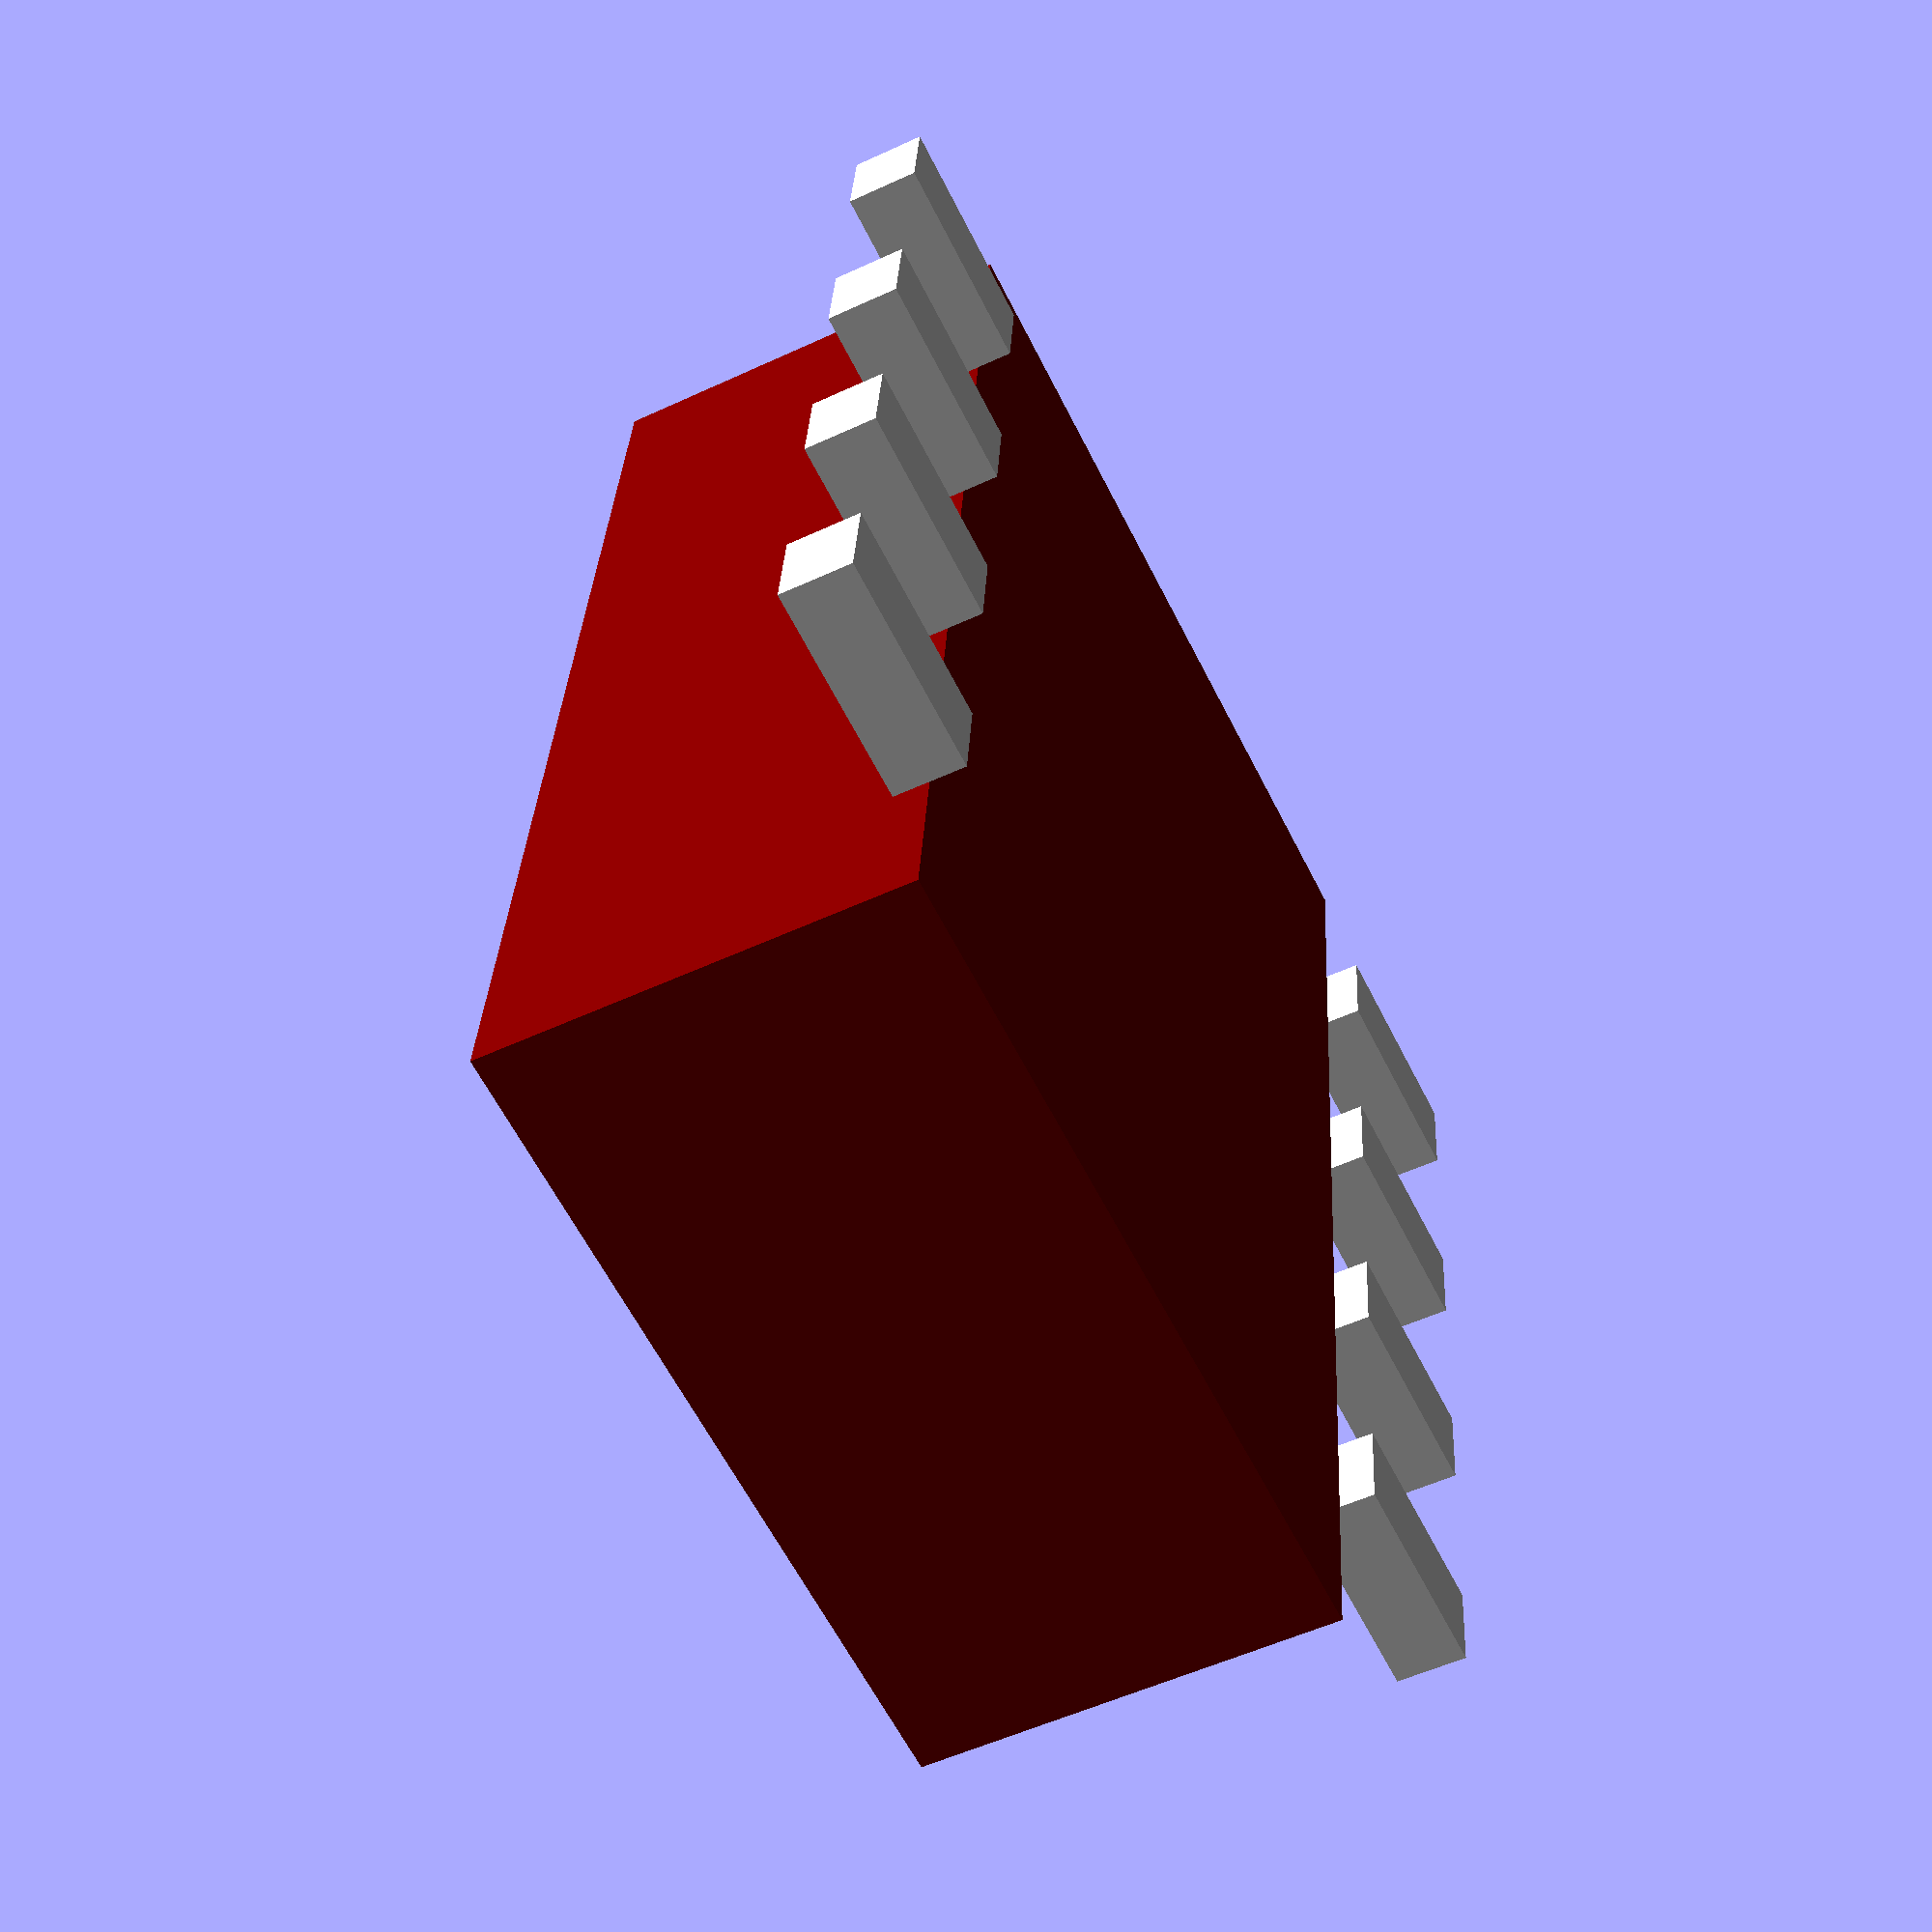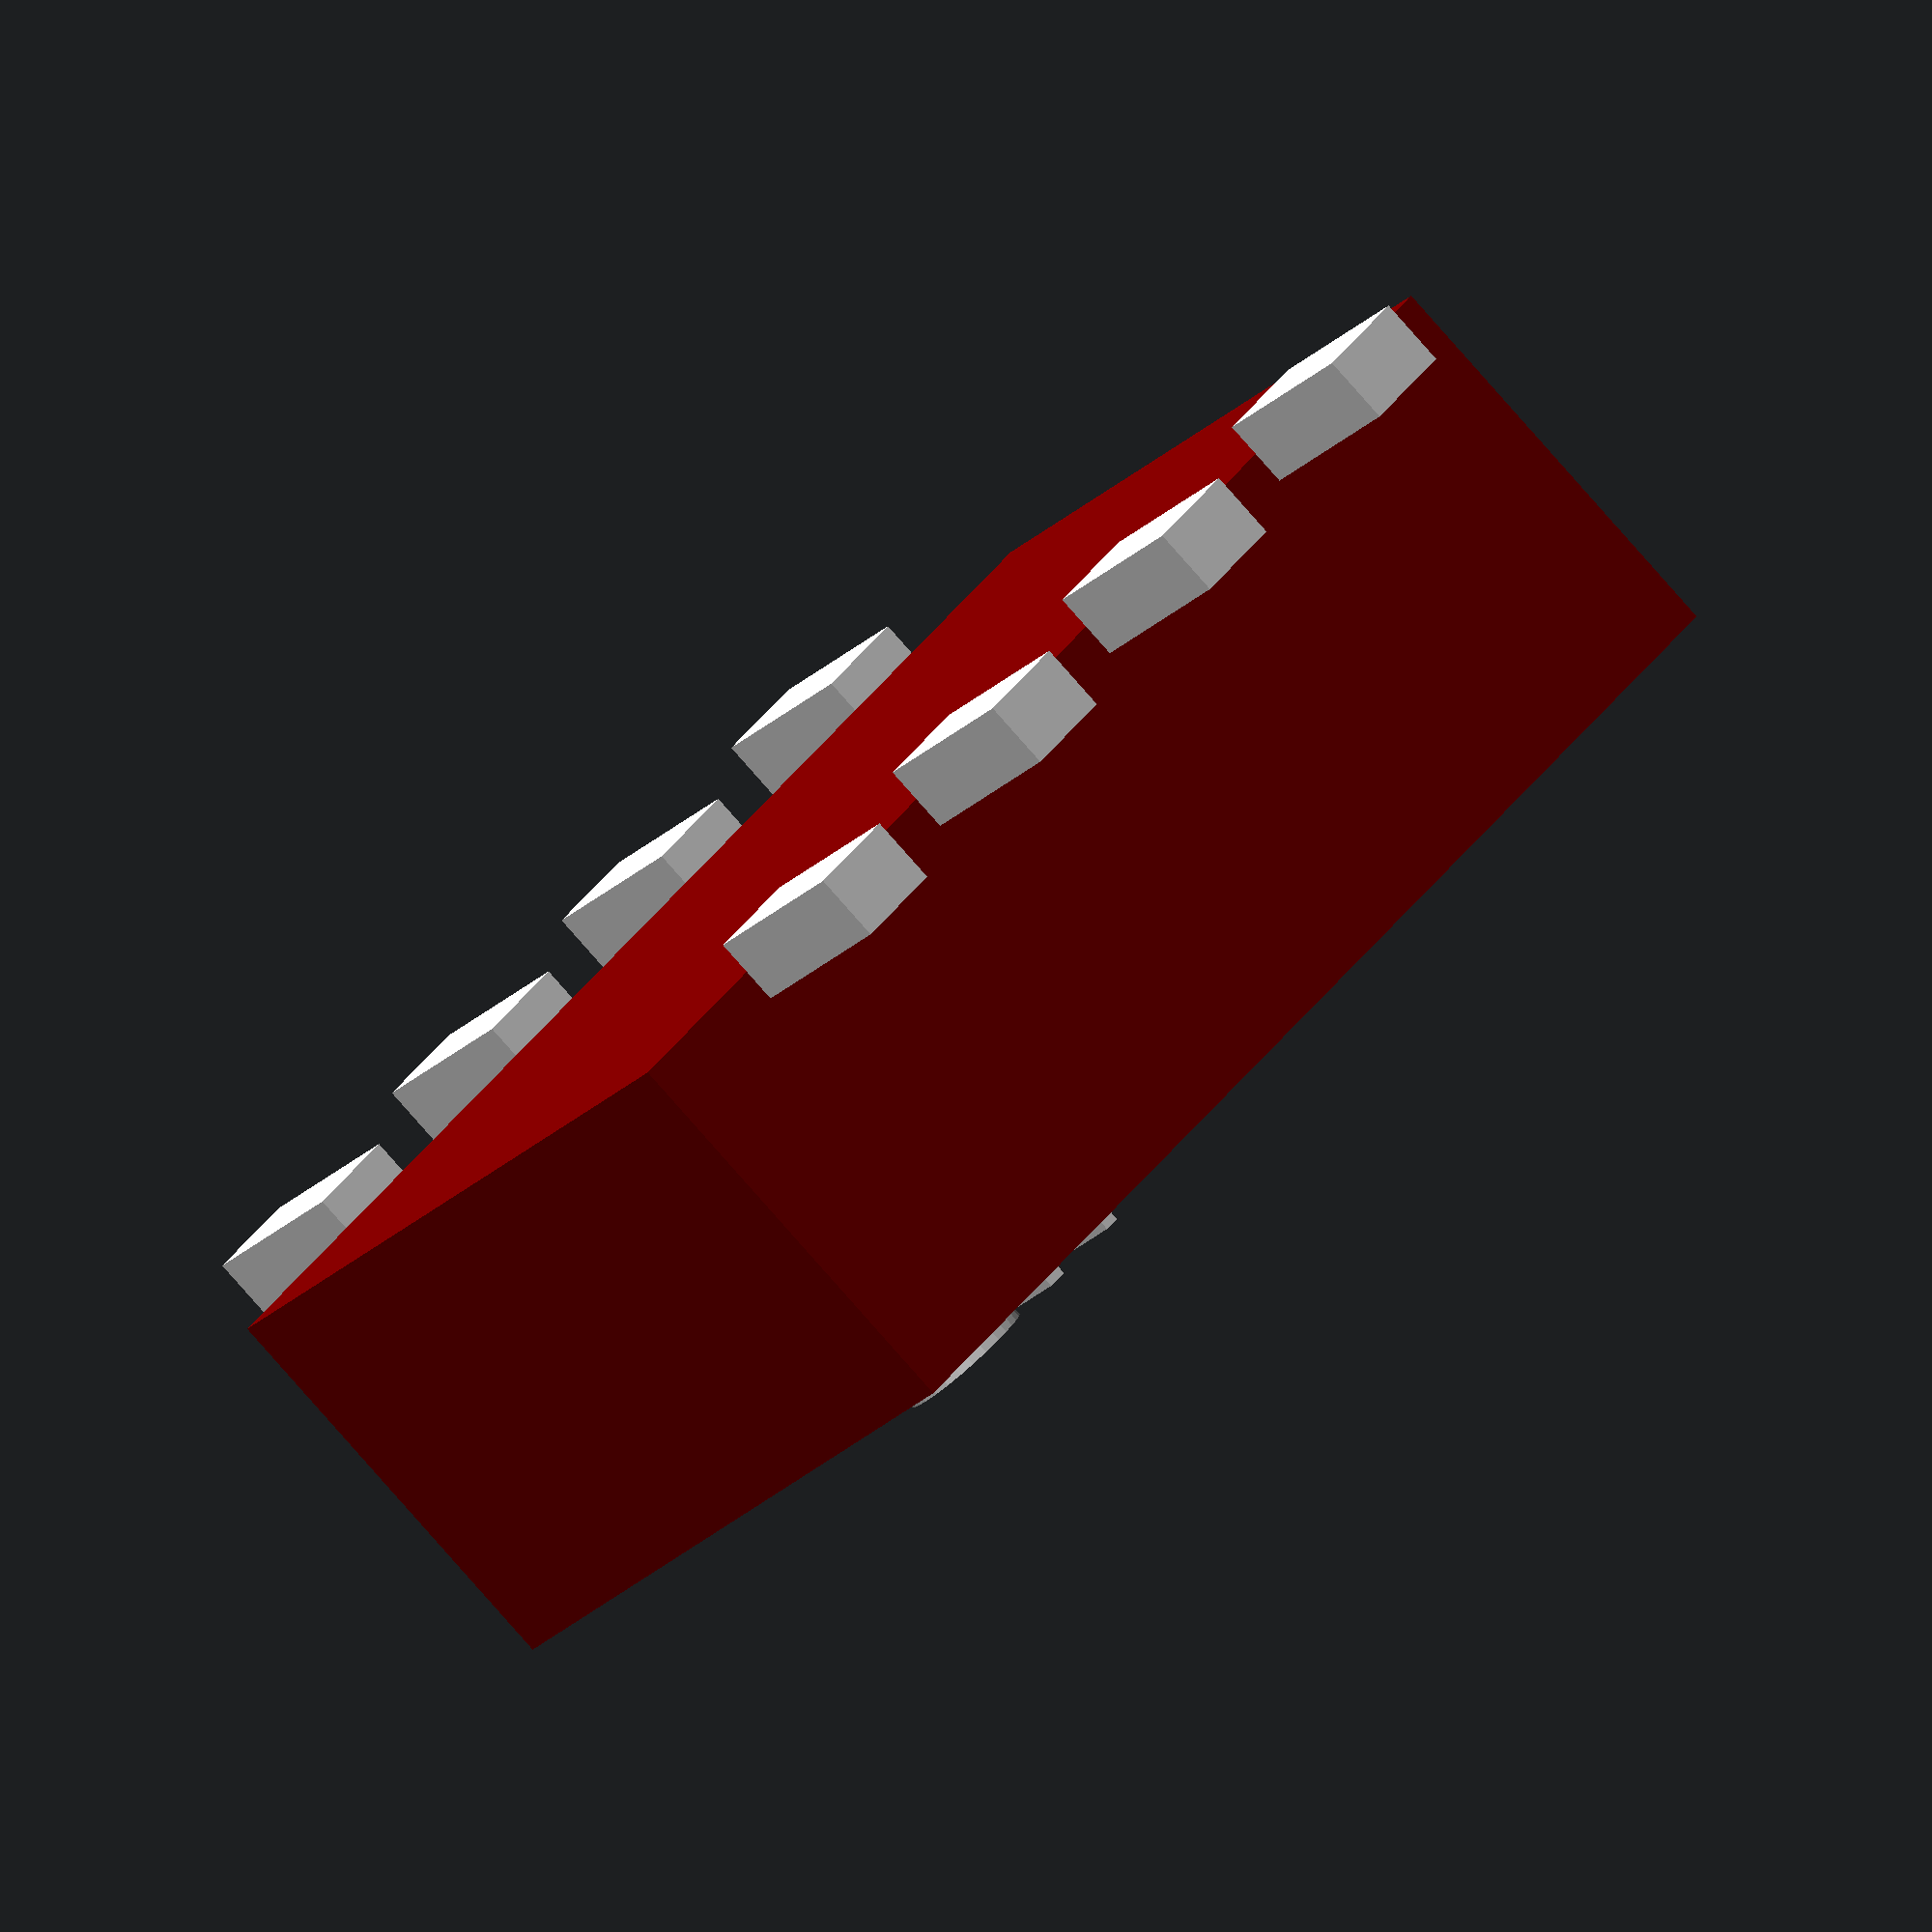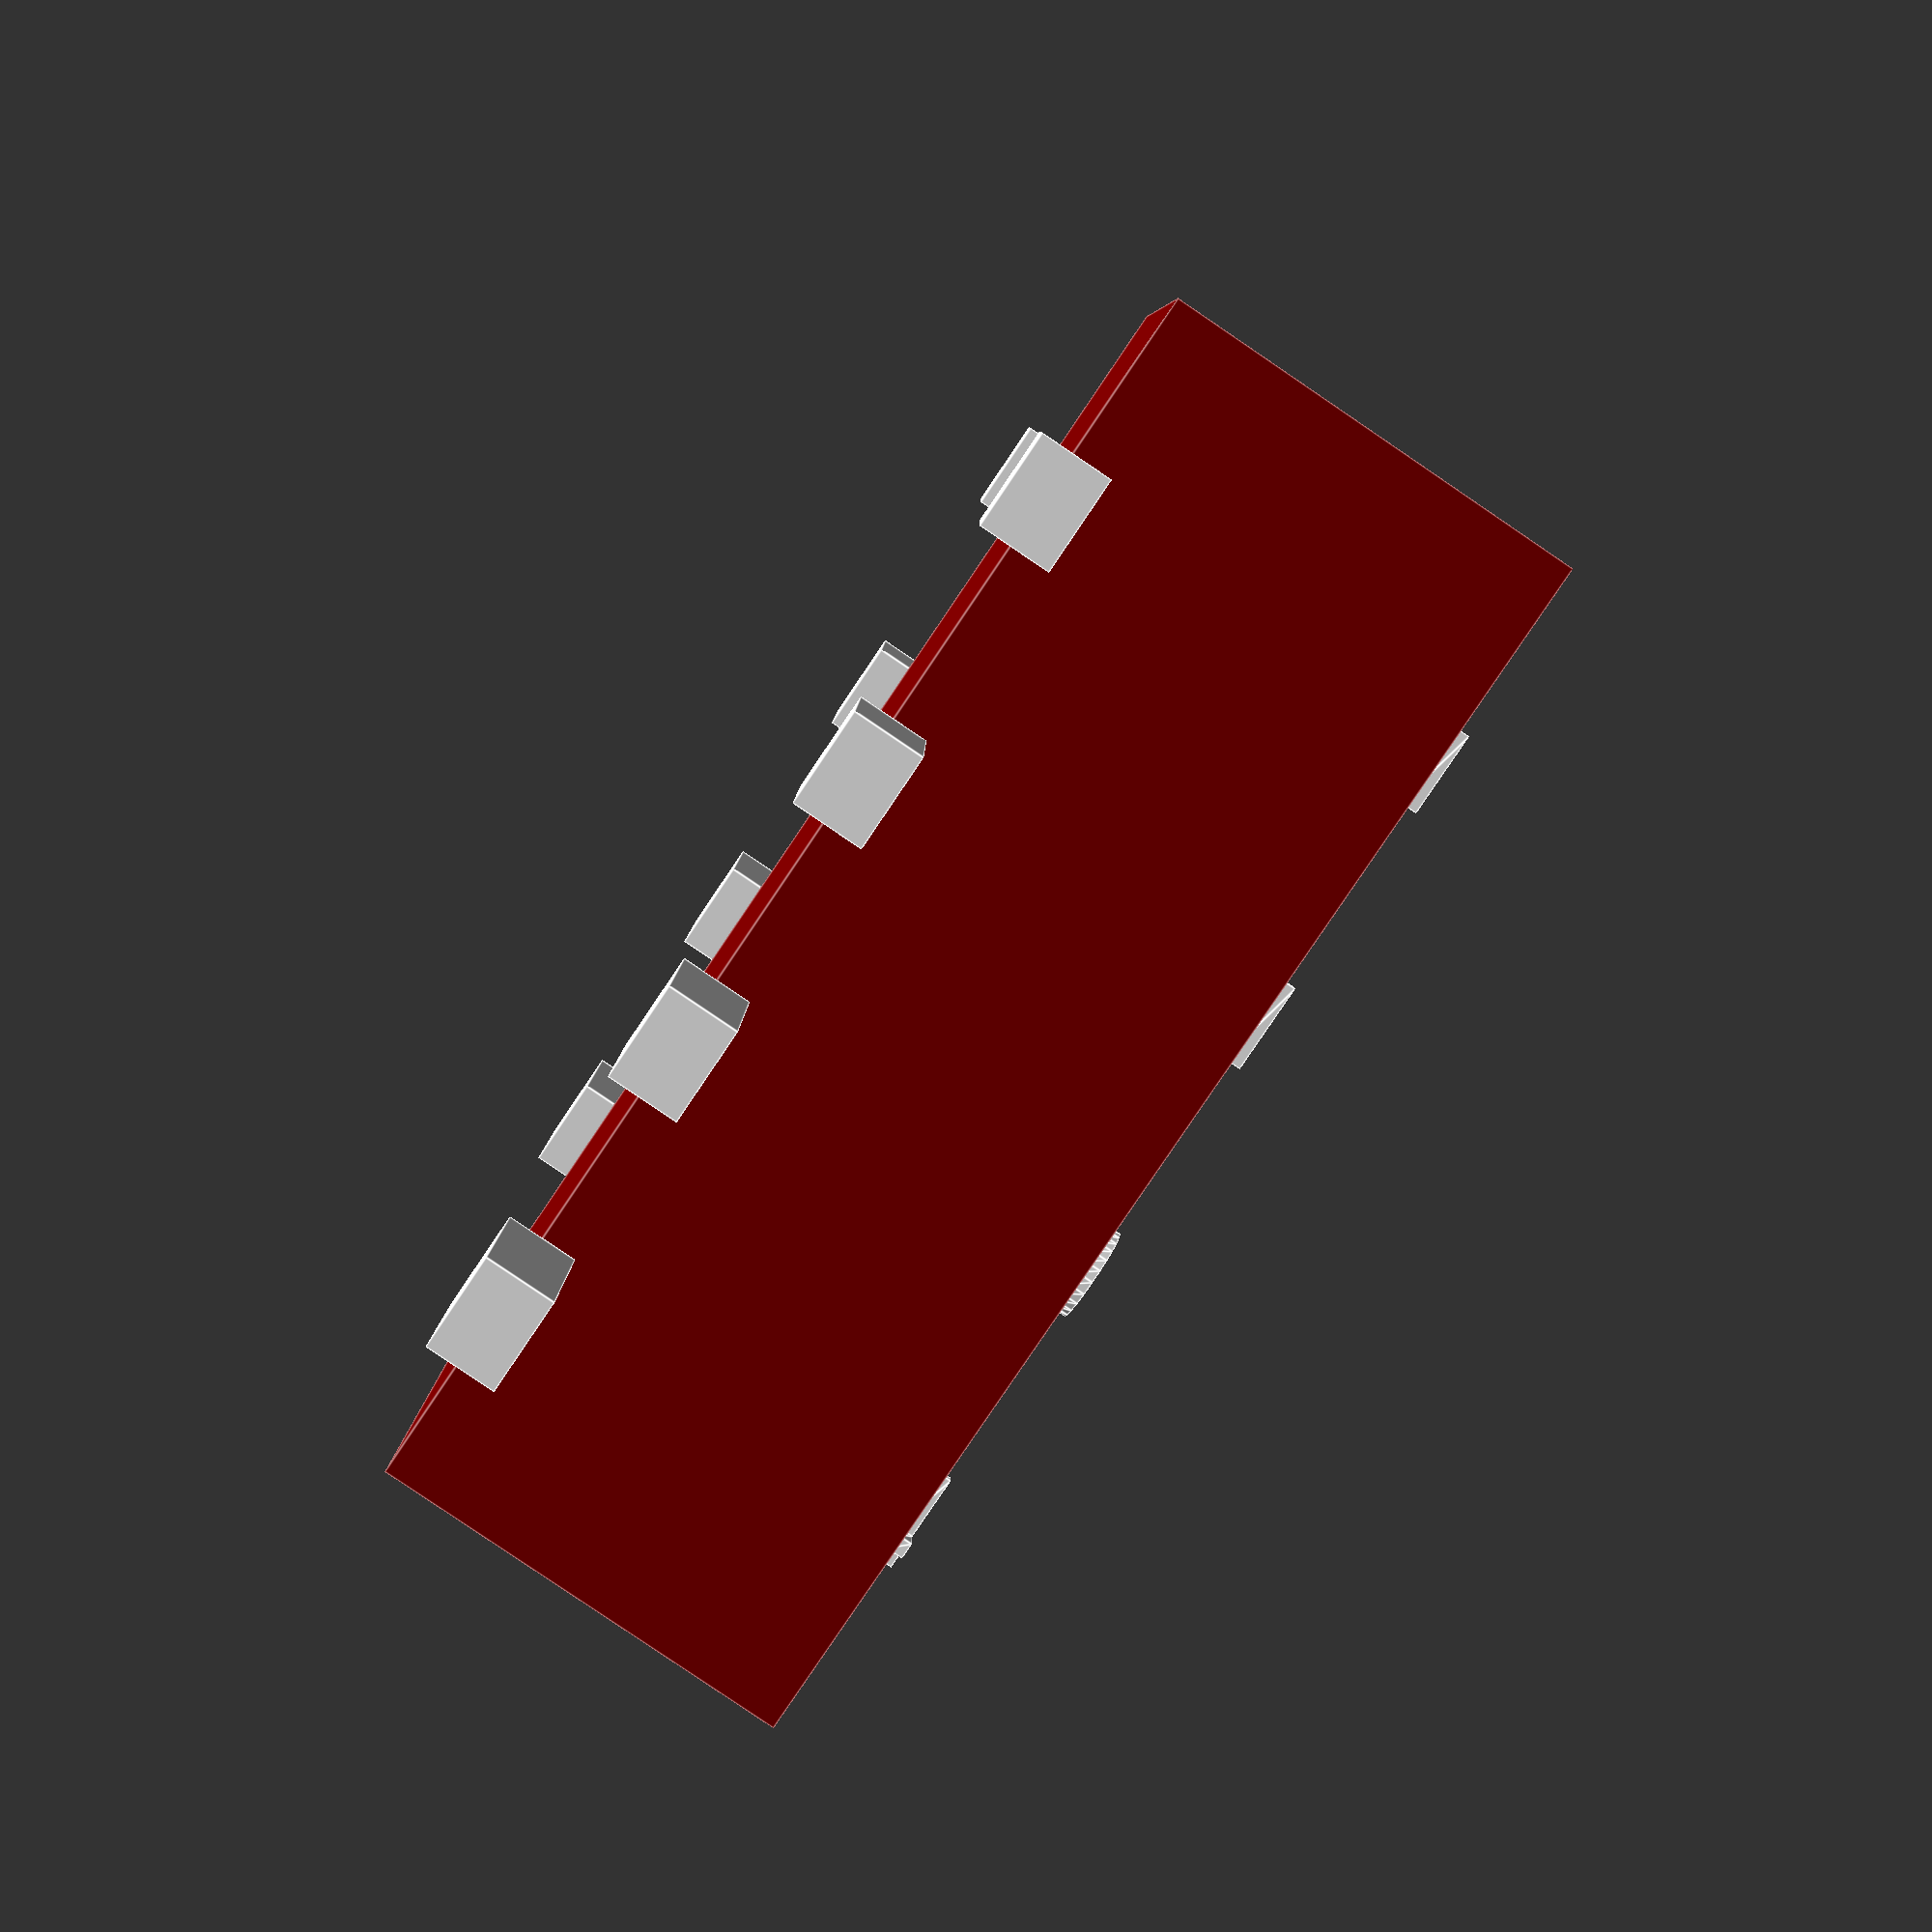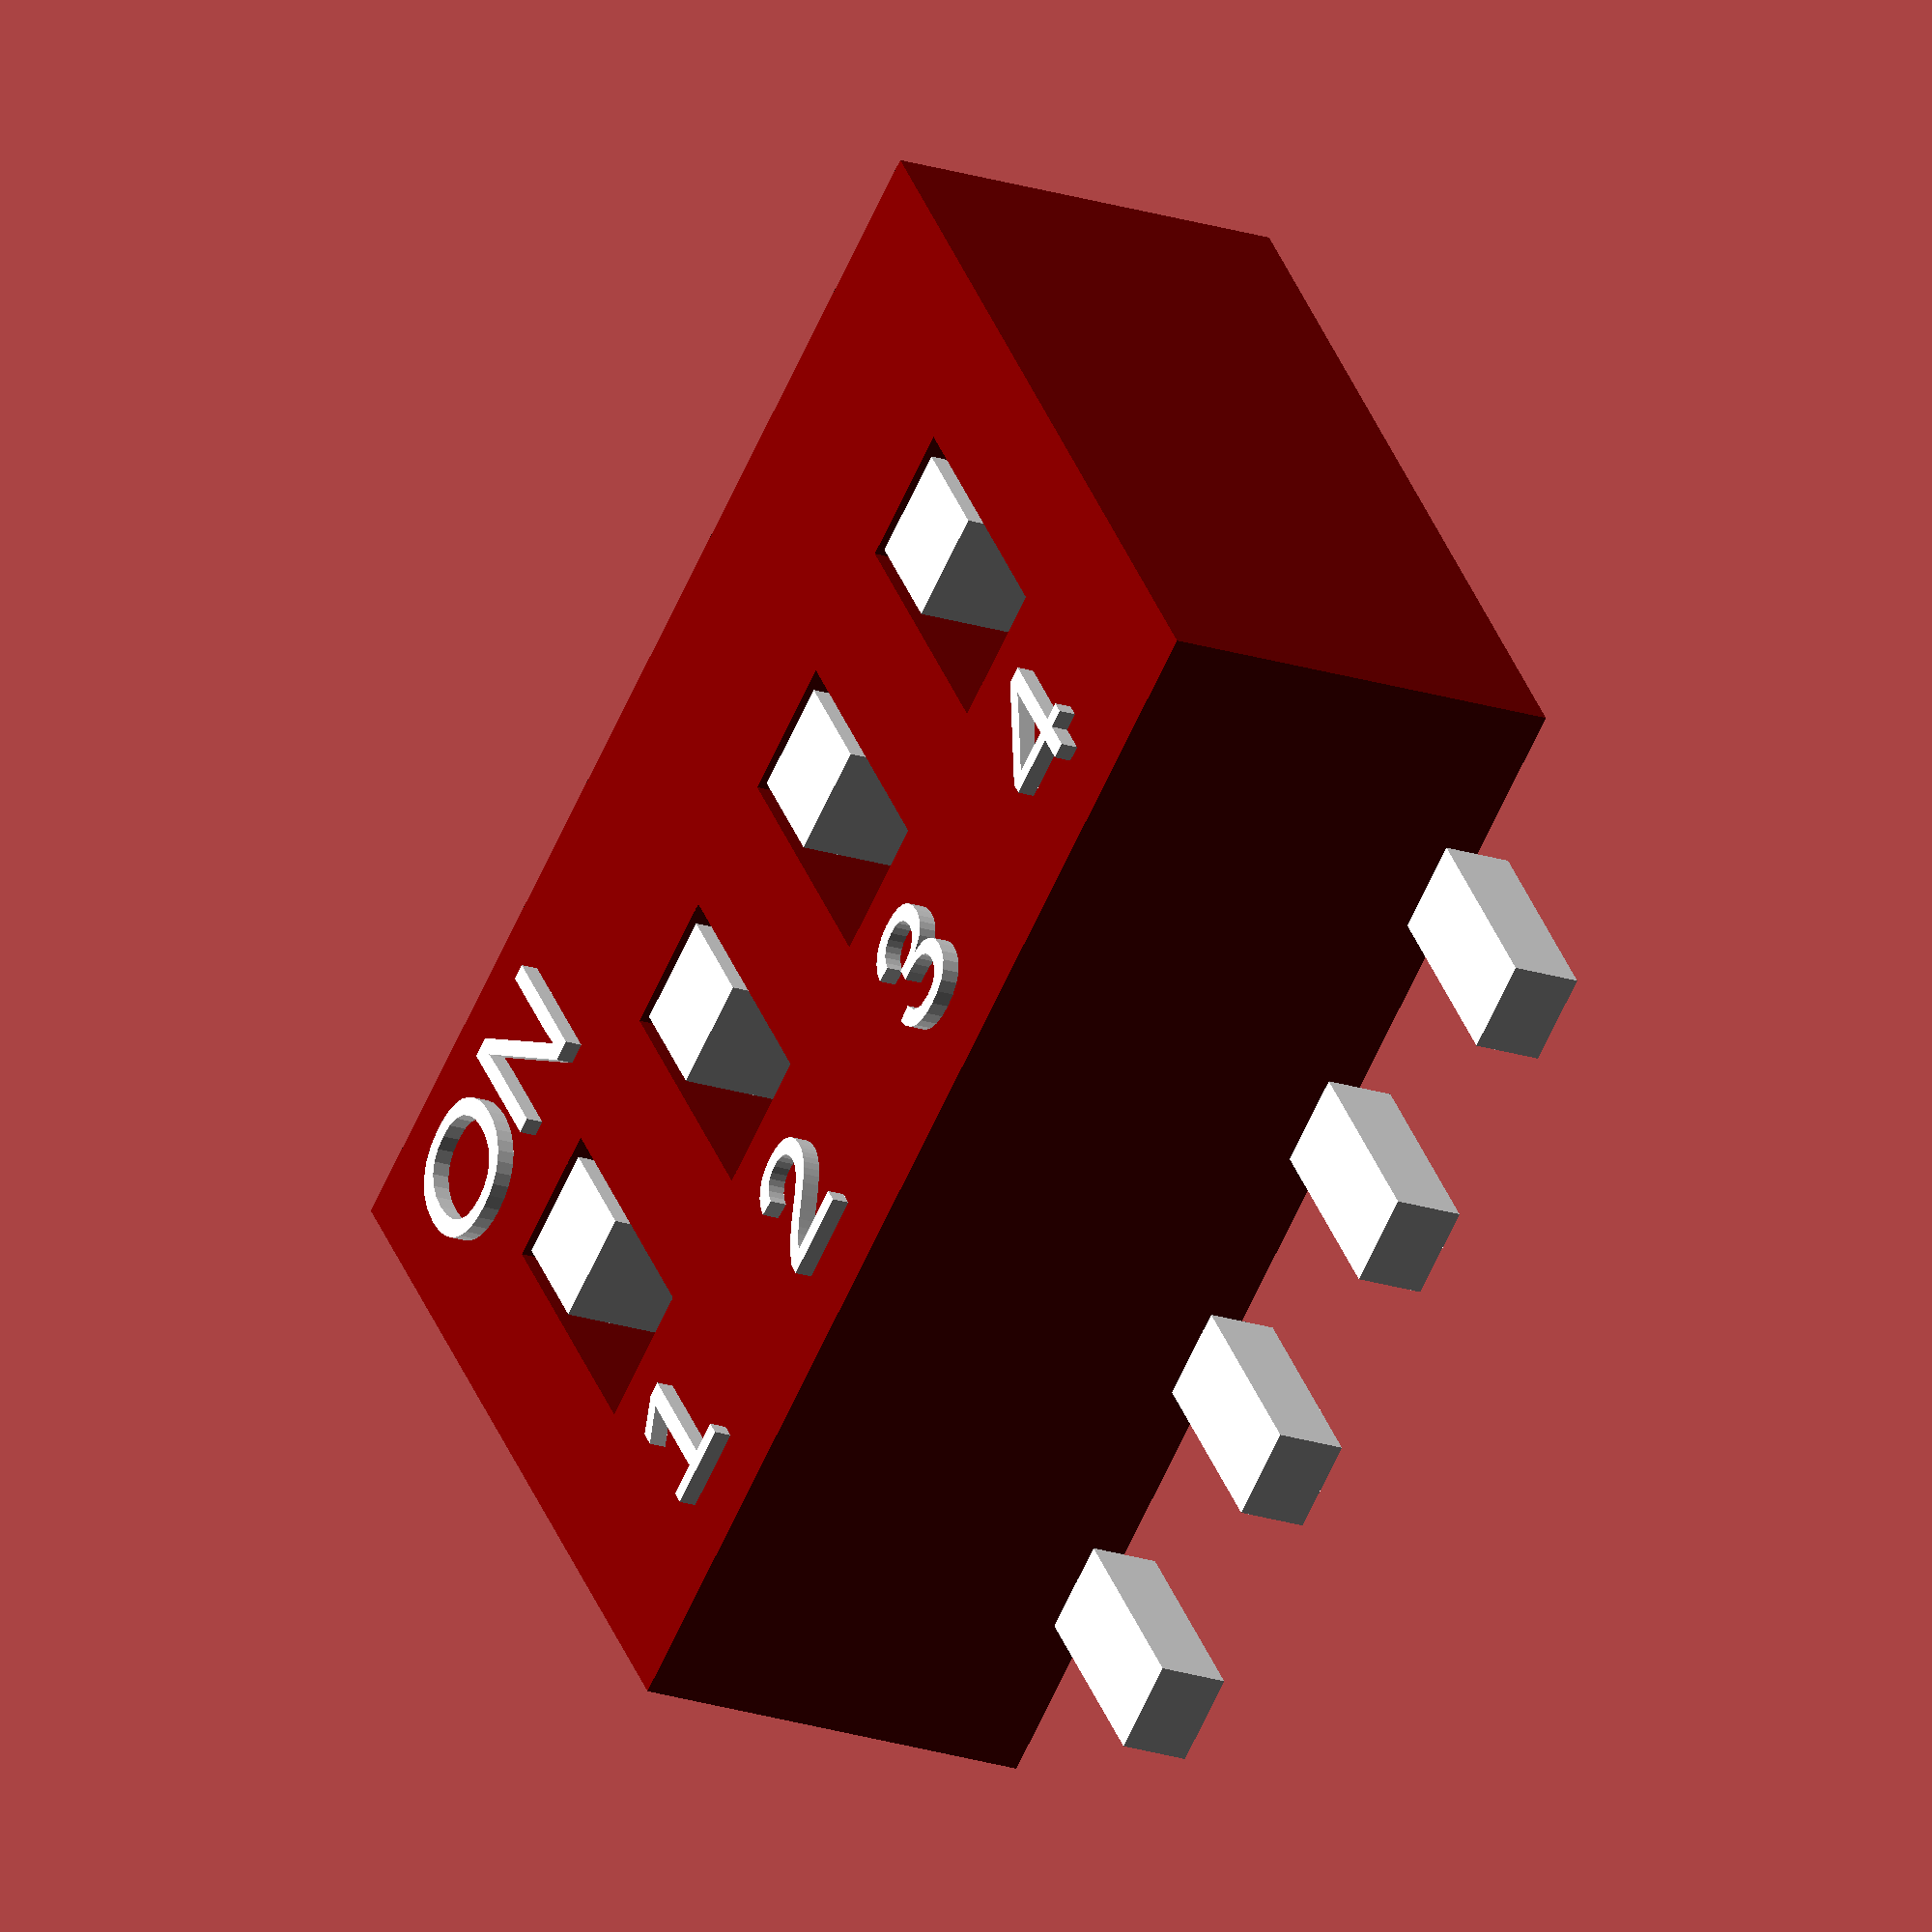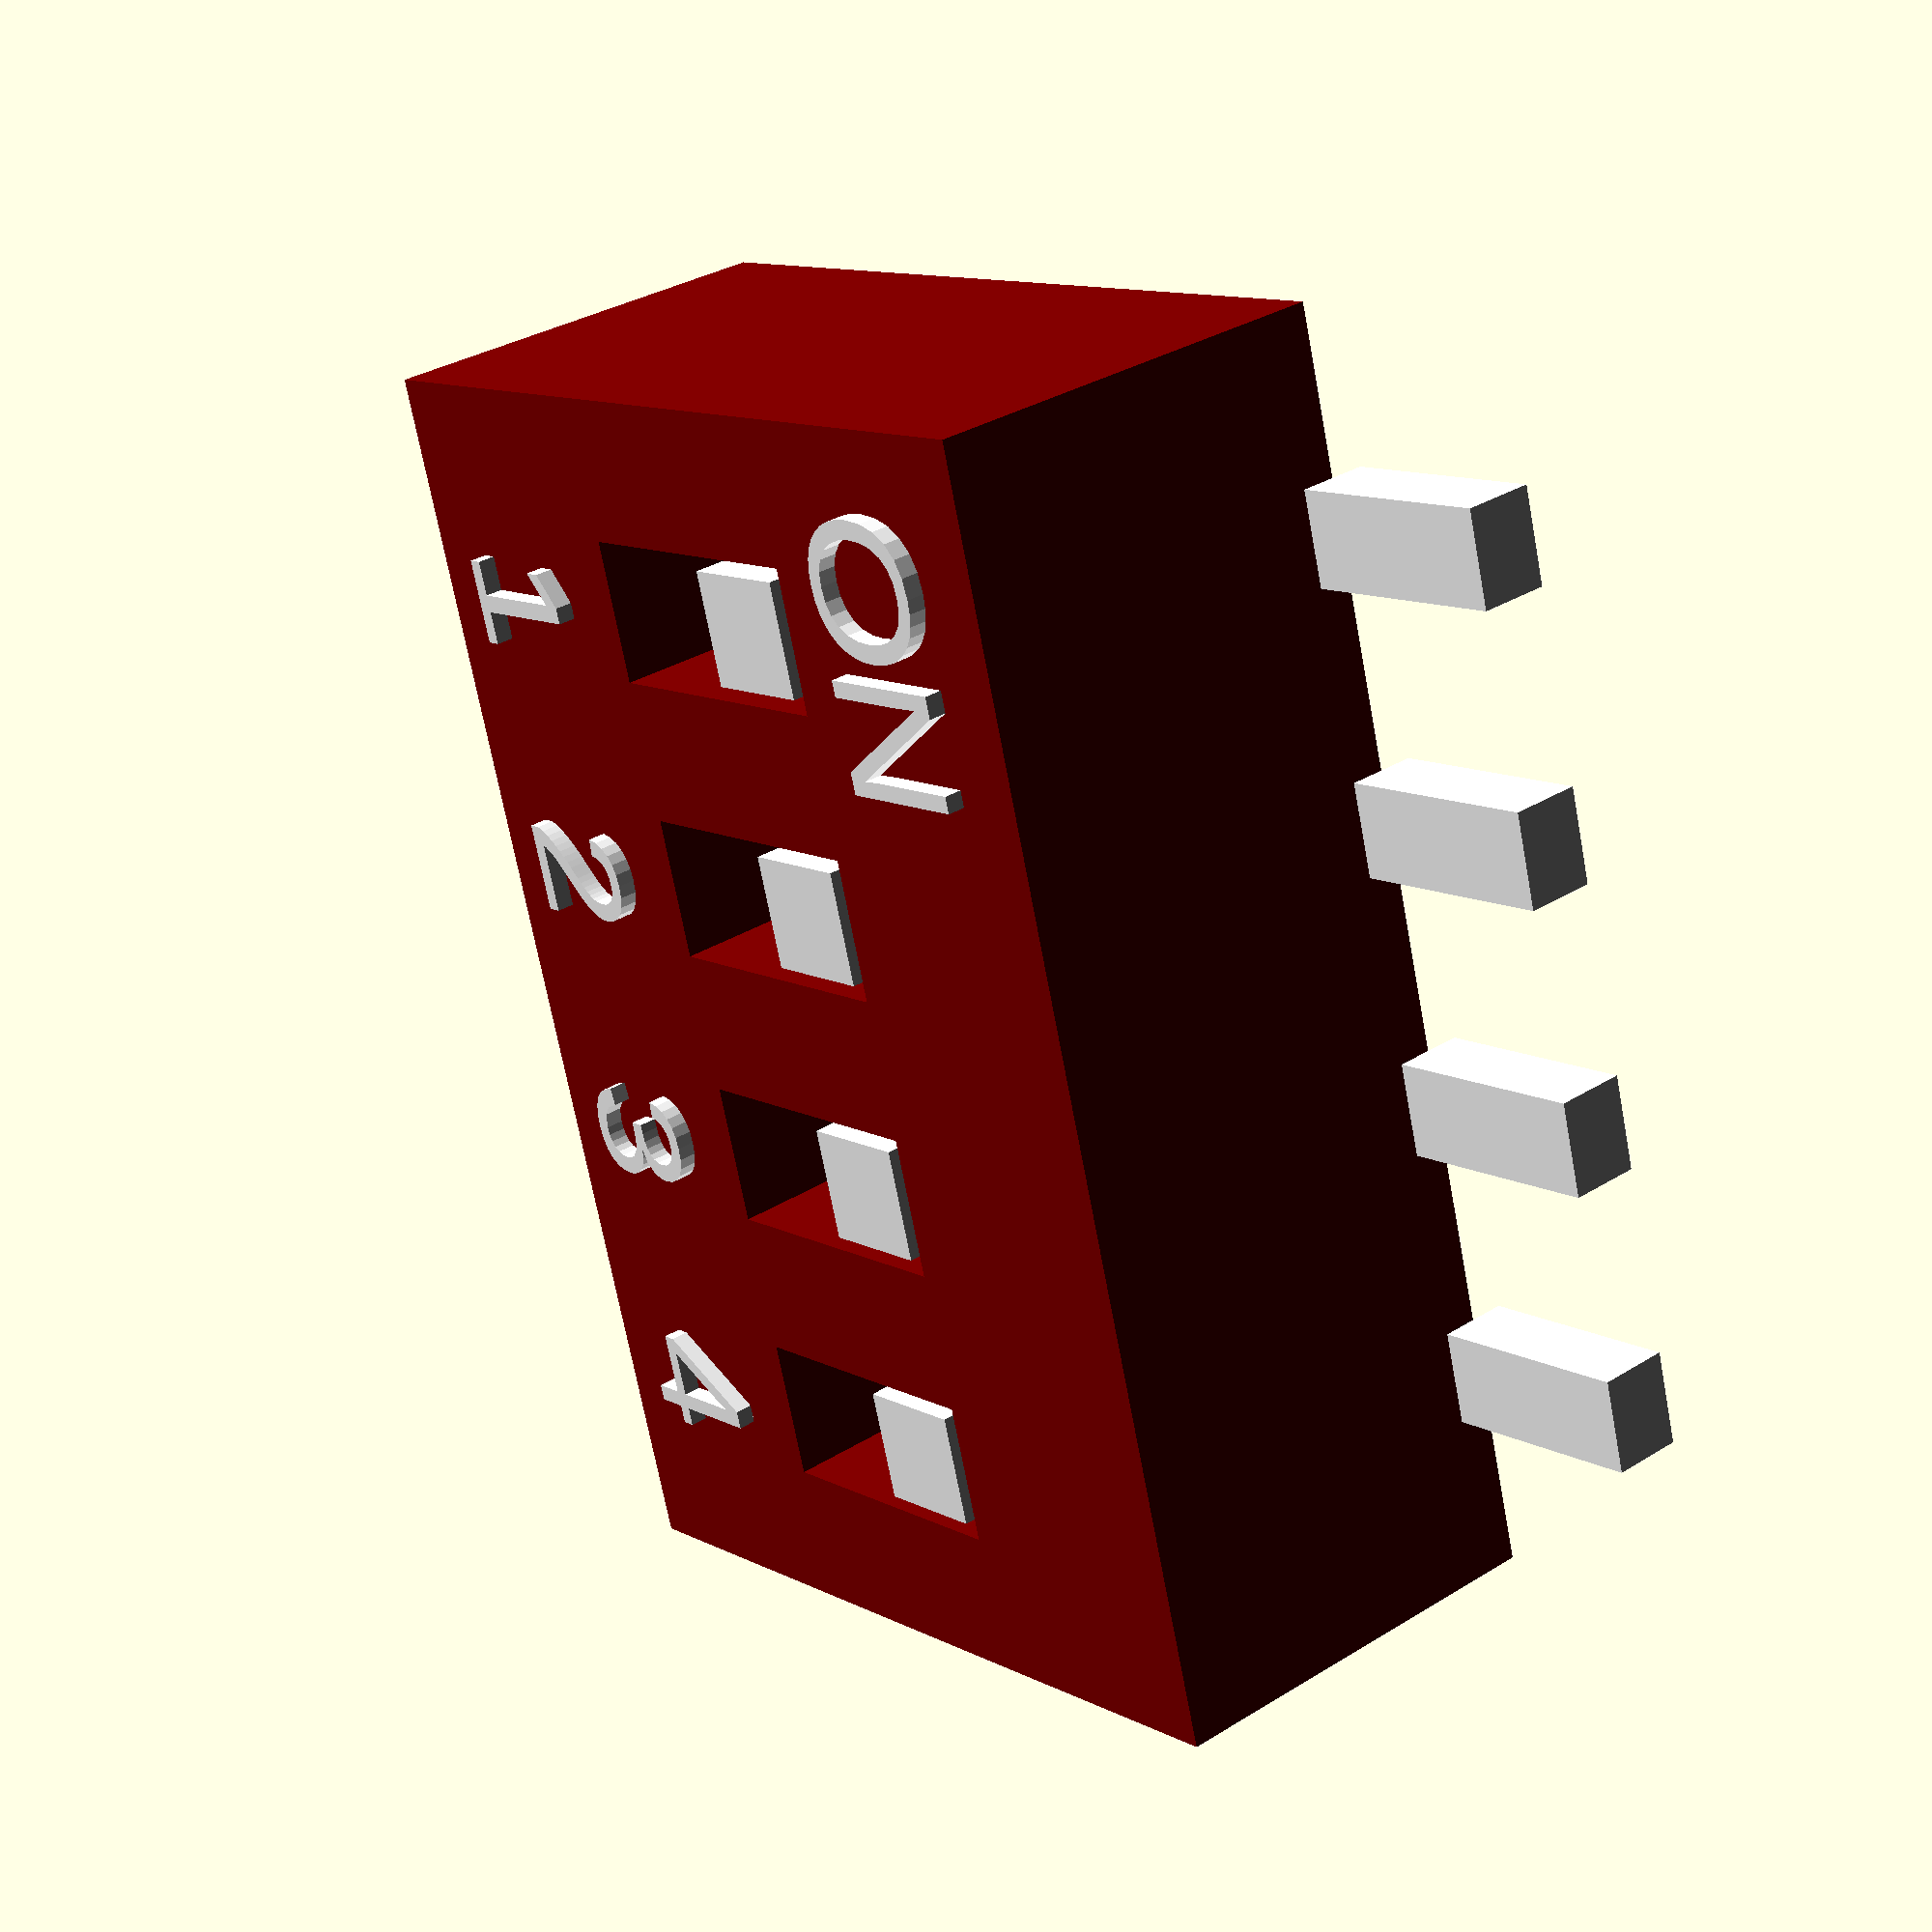
<openscad>
/*
Open freecad, select Workbench OpenSCAD
import file, select group and export to
VRML 2.0 (wrl file)
https://www.freecadweb.org/wiki/Import_OpenSCAD_code
*/

n_switches=4; // number of dip switches
pitch=2.54; // pin pitch

body=[(n_switches+0.5)*pitch, 3*pitch, 1.5*pitch];
height=pitch/8; // body above z axis

swhole=[pitch*0.5,pitch,pitch*0.5];
button=[pitch*0.4,pitch*0.4,pitch*0.5];

font = "Liberation Sans";
letter_size = pitch/2;
letter_height = pitch/16;

module letter(l)
{
  // Use linear_extrude() to make the letters 3D objects as they
  // are only 2D shapes when only using text()
  linear_extrude(height = letter_height)
  {
	text(l, size = letter_size, font = font, halign = "center", valign = "center", $fn = 16);
  }
}

// 2 pins for 1 switch
module pin_smd()
{
  translate([0,0,pitch/8])
      cube([pitch/3,pitch*0.75,pitch/4],center=true);
}

module dipsw_smd()
{
  translate([0,0,body[2]/2+height]) // little above
    union()
    {
      // cut off holes for switches
      difference()
      {
        color("maroon")
          cube(body,center=true);
        // holes for switches
        for(i = [0:n_switches-1])
        {
          color("maroon")
          translate([(i-n_switches/2+0.5)*pitch,0,body[2]/2-swhole[2]/2+0.01])
            cube(swhole,center=true);
        }
      }
      // place the switch buttons and letters
      for(i = [0:n_switches-1])
      {
        translate([(i-n_switches/2+0.5)*pitch,swhole[1]/2-button[1]/2-(swhole[0]-button[0])/2,body[2]/2-button[2]/2+0.01])
          color("white")
            cube(button,center=true);
        translate([(i-n_switches/2+0.5)*pitch,-body[1]/2+letter_size,body[2]/2])
          color("white")
            letter(chr(48+(i+1)%10));

      }
      // text "ON"
      translate([(0-n_switches/2+0.5)*pitch,    body[1]/2-letter_size,body[2]/2])
          color("white")
            letter("ON");
      // the pins
      for(i = [0:n_switches-1])
      {
        // pins
        for(j = [-1:2:1])
          translate([(i-n_switches/2+0.5)*pitch,  j*(body[1]/2+pitch*0.75/2),-body[2]/2-height+pitch/8])
            color("white")
              cube([pitch/3,pitch*0.75,pitch/4],center=true);
      }
   }
}

//scale(1/2.54) // required scale for KiCAD VRML file dipswitch_smd.wrl
//  rotate([0,0,90])
    dipsw_smd();

</openscad>
<views>
elev=52.8 azim=263.5 roll=116.6 proj=p view=wireframe
elev=82.1 azim=218.2 roll=221.4 proj=o view=solid
elev=263.8 azim=179.6 roll=304.1 proj=p view=edges
elev=200.2 azim=141.9 roll=121.3 proj=o view=solid
elev=147.4 azim=253.5 roll=130.7 proj=p view=wireframe
</views>
